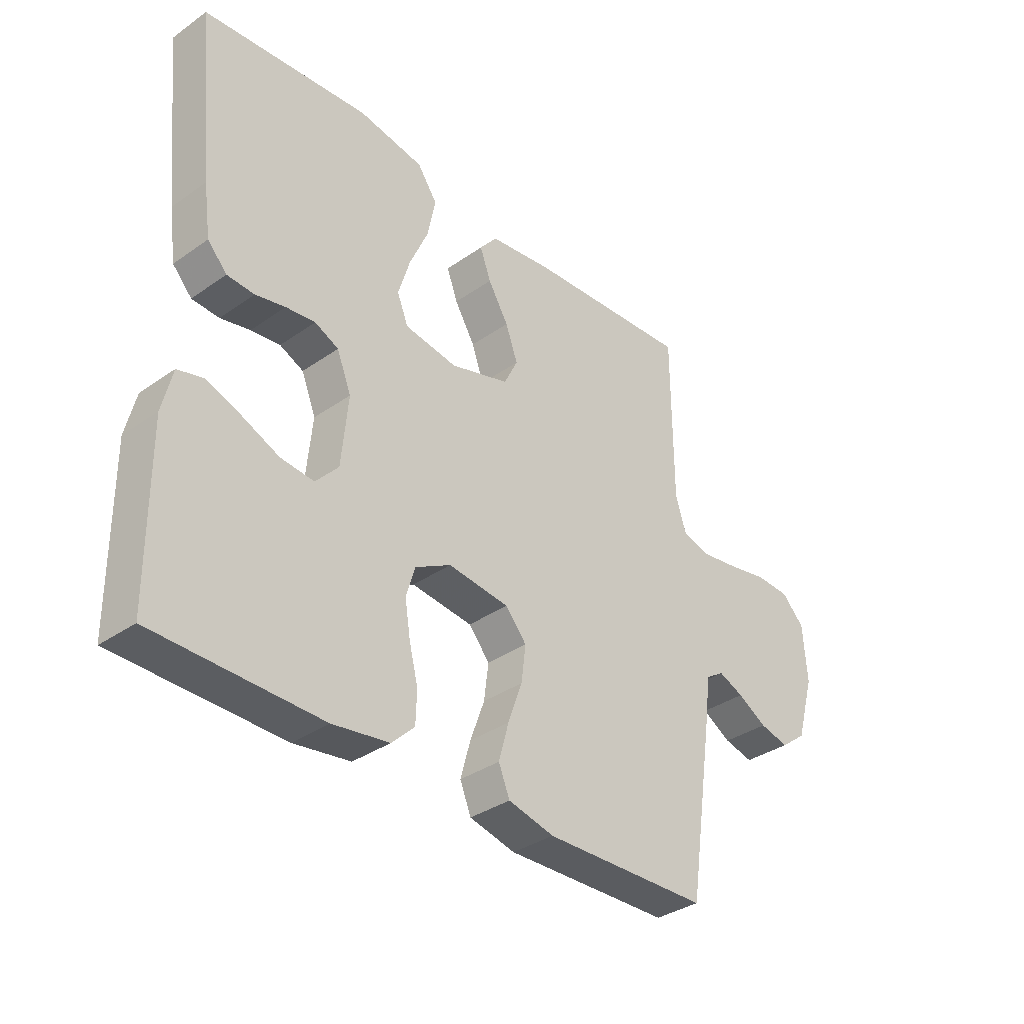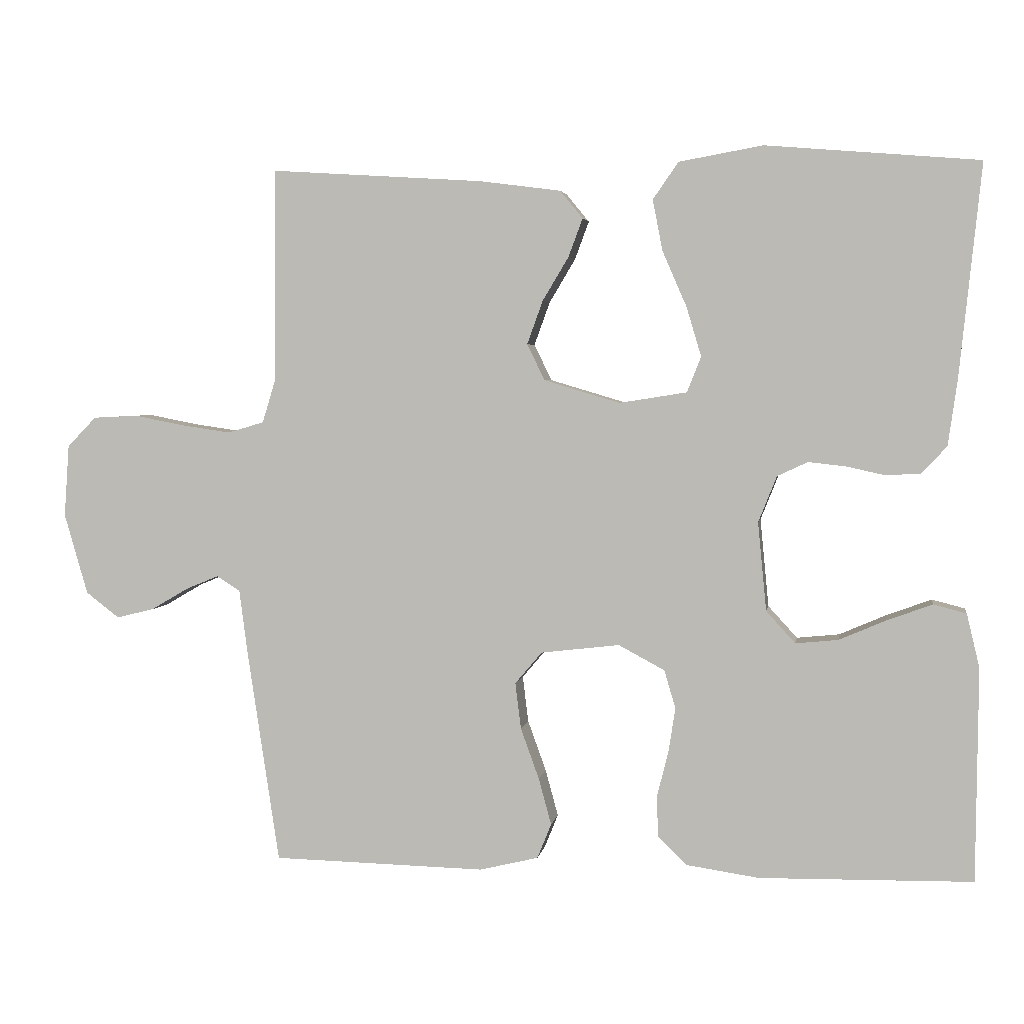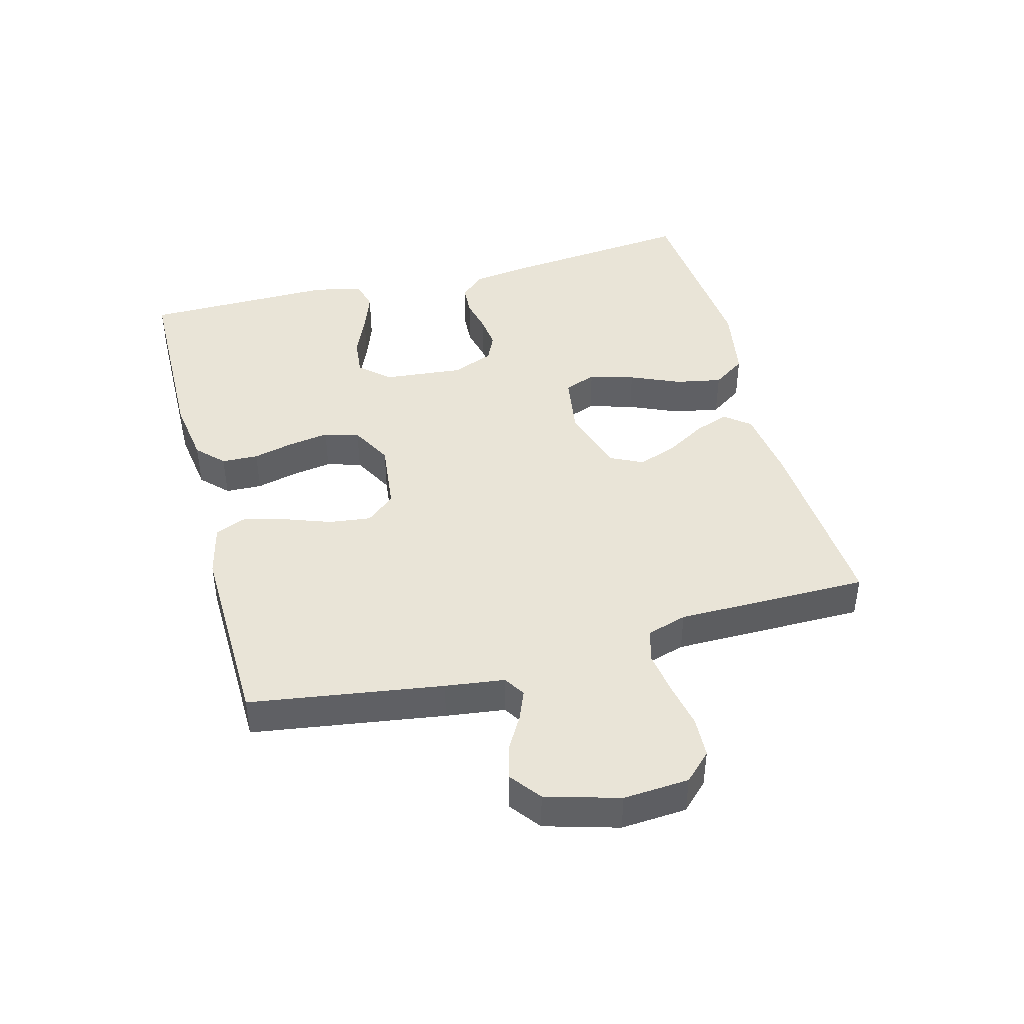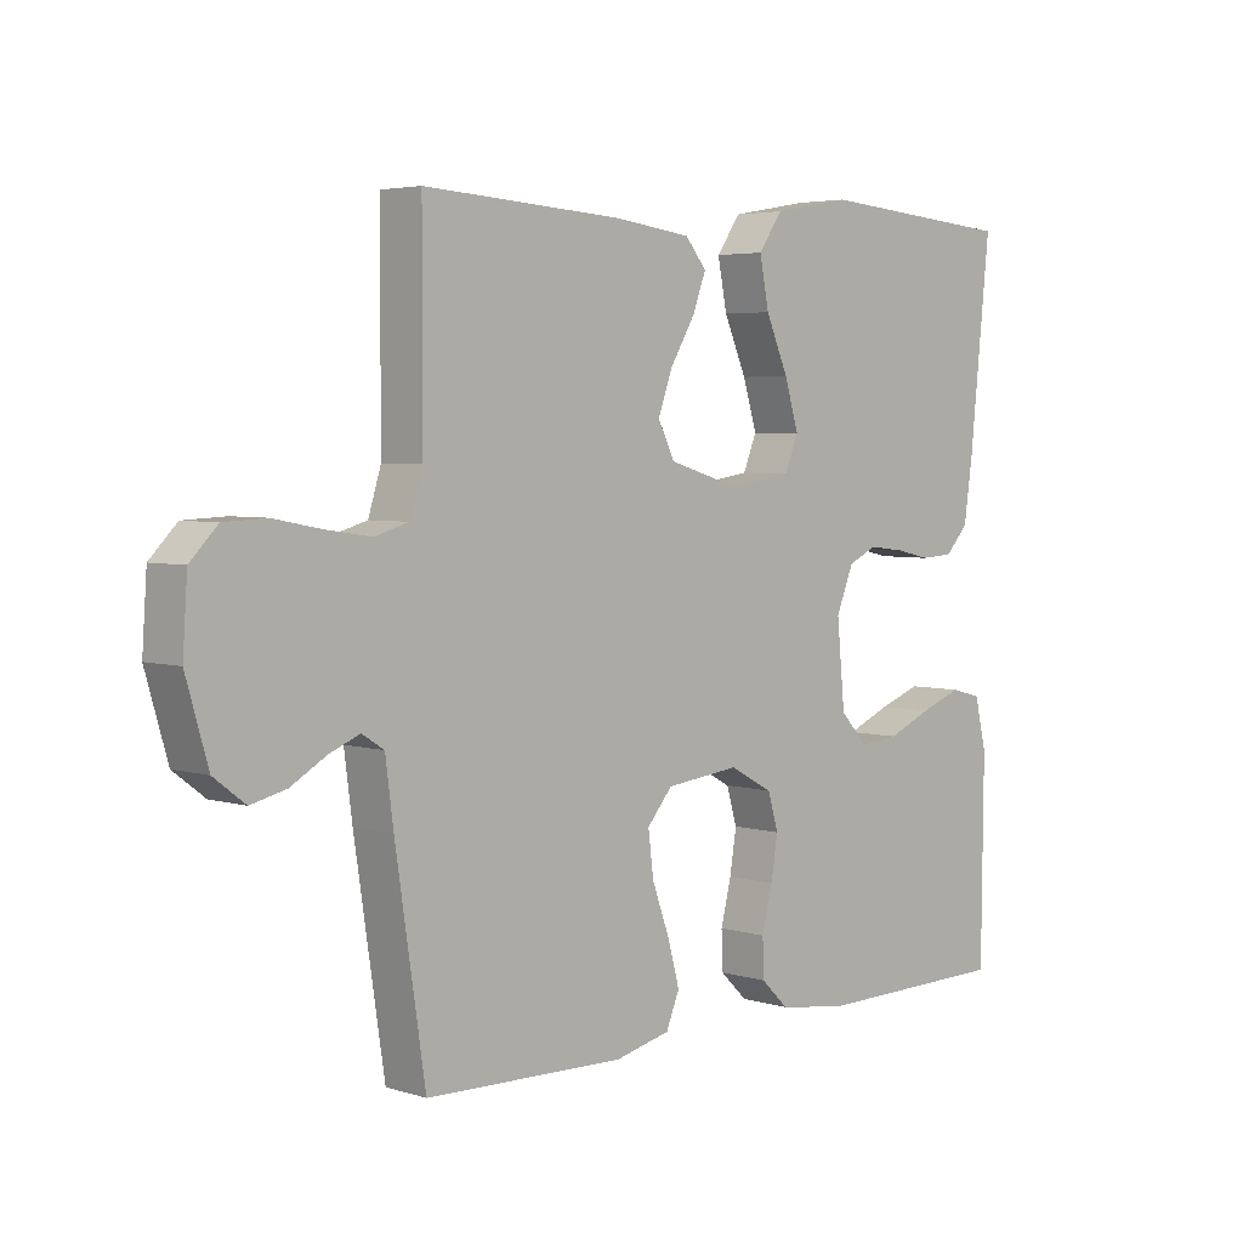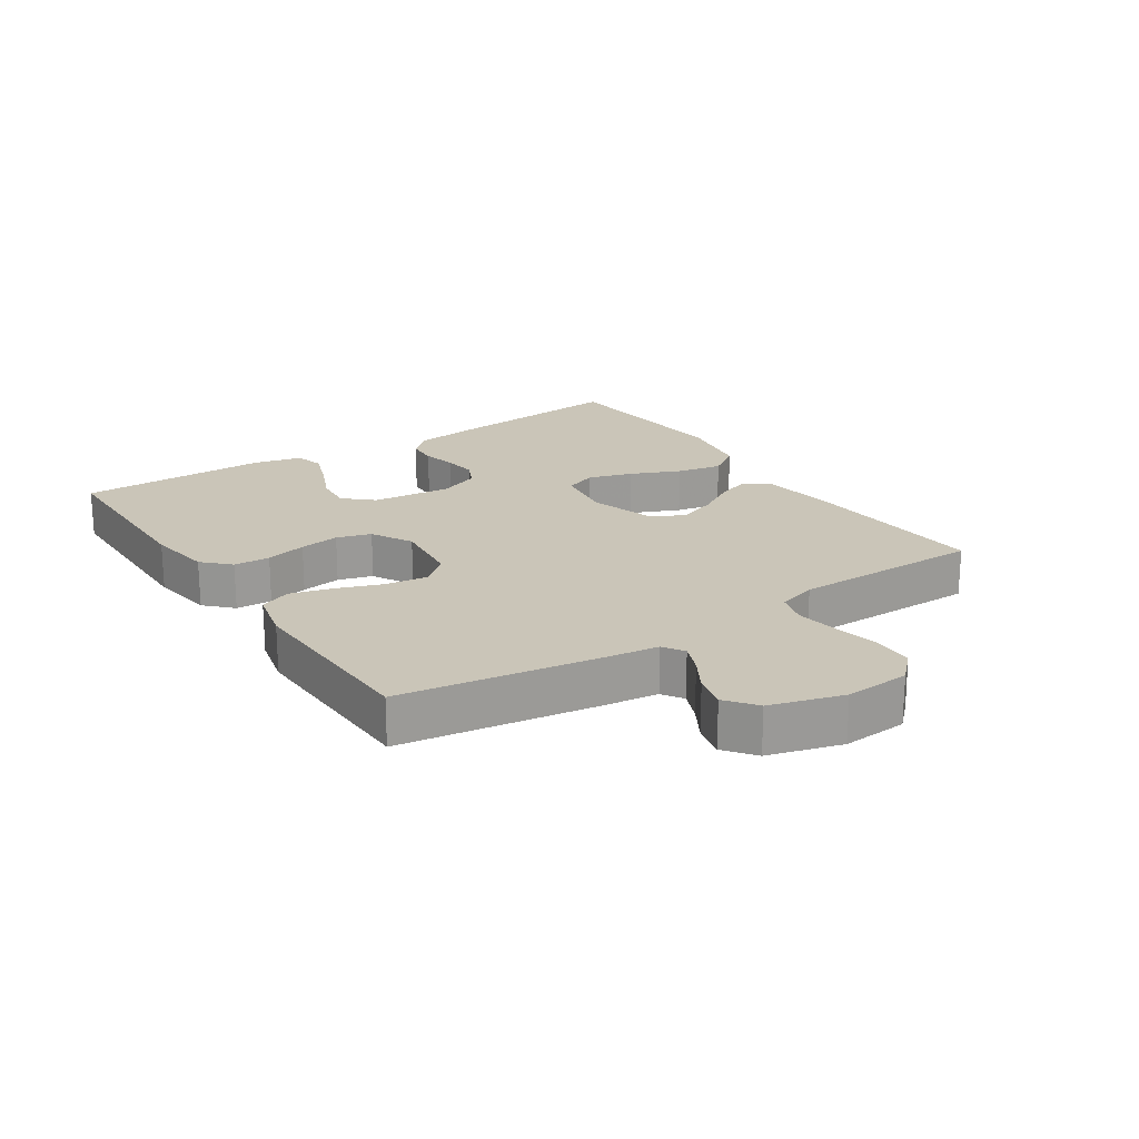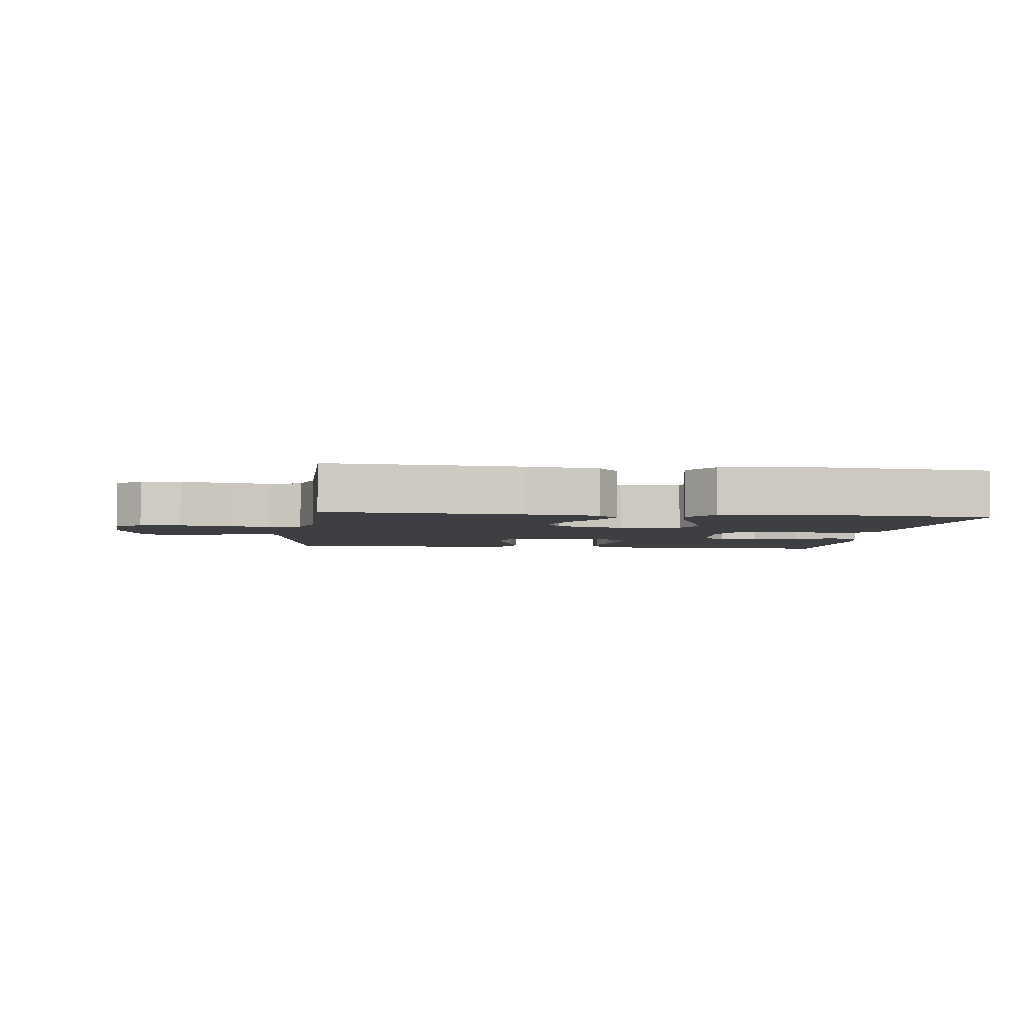
<metadata>
{"format":"obj","ext":"obj","renderer":"f3d","projection":"perspective","resolution":1024,"background":"white","views":[{"elev":-35.1,"azim":133.0,"up":"+Z"},{"elev":3.4,"azim":9.1,"up":"+Z"},{"elev":43.2,"azim":-104.9,"up":"+Y"},{"elev":4.2,"azim":-45.1,"up":"+Z"},{"elev":20.3,"azim":-123.6,"up":"+Y"},{"elev":-3.8,"azim":-7.0,"up":"+Y"}]}
</metadata>
<code>
v 0.5 0.07 -0.5
v 0.2 0.07 -0.505
v 0.098 0.07 -0.49
v 0.057 0.07 -0.45
v 0.055 0.07 -0.393
v 0.071 0.07 -0.329
v 0.081 0.07 -0.266
v 0.065 0.07 -0.212
v 0 0.07 -0.177
v -0.111 0.07 -0.19
v -0.149 0.07 -0.235
v -0.141 0.07 -0.3
v -0.115 0.07 -0.372
v -0.097 0.07 -0.438
v -0.117 0.07 -0.487
v -0.2 0.07 -0.507
v -0.5 0.07 -0.5
v -0.545 0.07 -0.2
v -0.557 0.07 -0.108
v -0.59 0.07 -0.087
v -0.636 0.07 -0.106
v -0.689 0.07 -0.137
v -0.742 0.07 -0.15
v -0.789 0.07 -0.114
v -0.822 0.07 0
v -0.815 0.07 0.102
v -0.774 0.07 0.144
v -0.711 0.07 0.147
v -0.639 0.07 0.133
v -0.571 0.07 0.123
v -0.52 0.07 0.138
v -0.501 0.07 0.2
v -0.5 0.07 0.5
v -0.2 0.07 0.481
v -0.085 0.07 0.466
v -0.053 0.07 0.427
v -0.073 0.07 0.373
v -0.11 0.07 0.311
v -0.132 0.07 0.25
v -0.107 0.07 0.199
v 0 0.07 0.167
v 0.095 0.07 0.182
v 0.115 0.07 0.232
v 0.094 0.07 0.302
v 0.06 0.07 0.38
v 0.046 0.07 0.452
v 0.082 0.07 0.504
v 0.2 0.07 0.525
v 0.5 0.07 0.5
v 0.469 0.07 0.2
v 0.456 0.07 0.108
v 0.421 0.07 0.07
v 0.372 0.07 0.067
v 0.318 0.07 0.079
v 0.265 0.07 0.085
v 0.222 0.07 0.065
v 0.196 0.07 0
v 0.208 0.07 -0.125
v 0.249 0.07 -0.17
v 0.309 0.07 -0.164
v 0.376 0.07 -0.135
v 0.439 0.07 -0.112
v 0.485 0.07 -0.124
v 0.503 0.07 -0.2
v 0.5 0 -0.5
v 0.2 0 -0.505
v 0.098 0 -0.49
v 0.057 0 -0.45
v 0.055 0 -0.393
v 0.071 0 -0.329
v 0.081 0 -0.266
v 0.065 0 -0.212
v 0 0 -0.177
v -0.111 0 -0.19
v -0.149 0 -0.235
v -0.141 0 -0.3
v -0.115 0 -0.372
v -0.097 0 -0.438
v -0.117 0 -0.487
v -0.2 0 -0.507
v -0.5 0 -0.5
v -0.545 0 -0.2
v -0.557 0 -0.108
v -0.59 0 -0.087
v -0.636 0 -0.106
v -0.689 0 -0.137
v -0.742 0 -0.15
v -0.789 0 -0.114
v -0.822 0 0
v -0.815 0 0.102
v -0.774 0 0.144
v -0.711 0 0.147
v -0.639 0 0.133
v -0.571 0 0.123
v -0.52 0 0.138
v -0.501 0 0.2
v -0.5 0 0.5
v -0.2 0 0.481
v -0.085 0 0.466
v -0.053 0 0.427
v -0.073 0 0.373
v -0.11 0 0.311
v -0.132 0 0.25
v -0.107 0 0.199
v 0 0 0.167
v 0.095 0 0.182
v 0.115 0 0.232
v 0.094 0 0.302
v 0.06 0 0.38
v 0.046 0 0.452
v 0.082 0 0.504
v 0.2 0 0.525
v 0.5 0 0.5
v 0.469 0 0.2
v 0.456 0 0.108
v 0.421 0 0.07
v 0.372 0 0.067
v 0.318 0 0.079
v 0.265 0 0.085
v 0.222 0 0.065
v 0.196 0 0
v 0.208 0 -0.125
v 0.249 0 -0.17
v 0.309 0 -0.164
v 0.376 0 -0.135
v 0.439 0 -0.112
v 0.485 0 -0.124
v 0.503 0 -0.2
f 4 5 6
f 3 4 6
f 2 3 6
f 1 2 6
f 64 1 6
f 63 64 6
f 62 63 6
f 61 62 6
f 60 61 6
f 59 60 6 7
f 58 59 7 8
f 57 58 8 9
f 56 57 9 10
f 52 53 54
f 51 52 54
f 50 51 54
f 49 50 54
f 48 49 54
f 47 48 54
f 46 47 54
f 45 46 54
f 44 45 54
f 43 44 54 55
f 42 43 55 56
f 36 37 38
f 35 36 38
f 34 35 38
f 33 34 38
f 32 33 38
f 31 32 38 39
f 30 31 39 40
f 27 28 29
f 26 27 29
f 25 26 29
f 24 25 29
f 23 24 29
f 22 23 29
f 21 22 29
f 20 21 29 30
f 30 40 41
f 20 30 41
f 19 20 41
f 17 18 19
f 16 17 19
f 15 16 19
f 14 15 19
f 13 14 19
f 12 13 19
f 42 56 10
f 41 42 10
f 19 41 10
f 19 10 11
f 11 12 19
f 70 69 68
f 70 68 67
f 70 67 66
f 70 66 65
f 70 65 128
f 70 128 127
f 70 127 126
f 70 126 125
f 70 125 124
f 71 70 124 123
f 72 71 123 122
f 73 72 122 121
f 74 73 121 120
f 118 117 116
f 118 116 115
f 118 115 114
f 118 114 113
f 118 113 112
f 118 112 111
f 118 111 110
f 118 110 109
f 118 109 108
f 119 118 108 107
f 120 119 107 106
f 102 101 100
f 102 100 99
f 102 99 98
f 102 98 97
f 102 97 96
f 103 102 96 95
f 104 103 95 94
f 93 92 91
f 93 91 90
f 93 90 89
f 93 89 88
f 93 88 87
f 93 87 86
f 93 86 85
f 94 93 85 84
f 105 104 94
f 105 94 84
f 105 84 83
f 83 82 81
f 83 81 80
f 83 80 79
f 83 79 78
f 83 78 77
f 83 77 76
f 74 120 106
f 74 106 105
f 74 105 83
f 75 74 83
f 83 76 75
f 1 65 66 2
f 2 66 67 3
f 3 67 68 4
f 4 68 69 5
f 5 69 70 6
f 6 70 71 7
f 7 71 72 8
f 8 72 73 9
f 9 73 74 10
f 10 74 75 11
f 11 75 76 12
f 12 76 77 13
f 13 77 78 14
f 14 78 79 15
f 15 79 80 16
f 16 80 81 17
f 17 81 82 18
f 18 82 83 19
f 19 83 84 20
f 20 84 85 21
f 21 85 86 22
f 22 86 87 23
f 23 87 88 24
f 24 88 89 25
f 25 89 90 26
f 26 90 91 27
f 27 91 92 28
f 28 92 93 29
f 29 93 94 30
f 30 94 95 31
f 31 95 96 32
f 32 96 97 33
f 33 97 98 34
f 34 98 99 35
f 35 99 100 36
f 36 100 101 37
f 37 101 102 38
f 38 102 103 39
f 39 103 104 40
f 40 104 105 41
f 41 105 106 42
f 42 106 107 43
f 43 107 108 44
f 44 108 109 45
f 45 109 110 46
f 46 110 111 47
f 47 111 112 48
f 48 112 113 49
f 49 113 114 50
f 50 114 115 51
f 51 115 116 52
f 52 116 117 53
f 53 117 118 54
f 54 118 119 55
f 55 119 120 56
f 56 120 121 57
f 57 121 122 58
f 58 122 123 59
f 59 123 124 60
f 60 124 125 61
f 61 125 126 62
f 62 126 127 63
f 63 127 128 64
f 64 128 65 1

</code>
